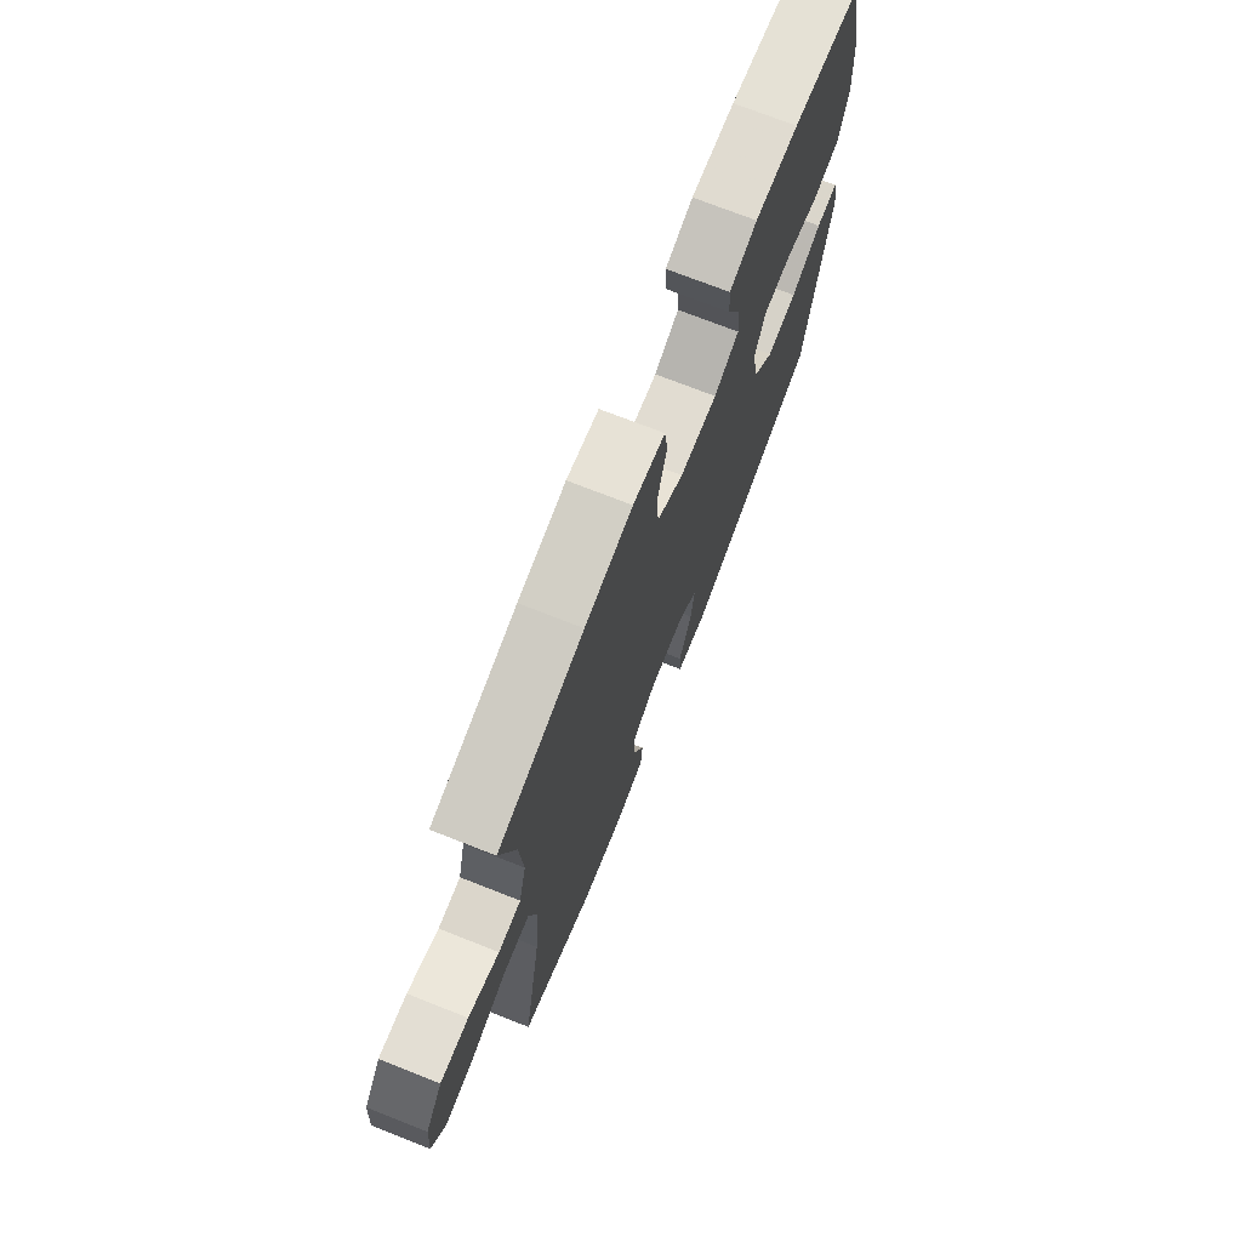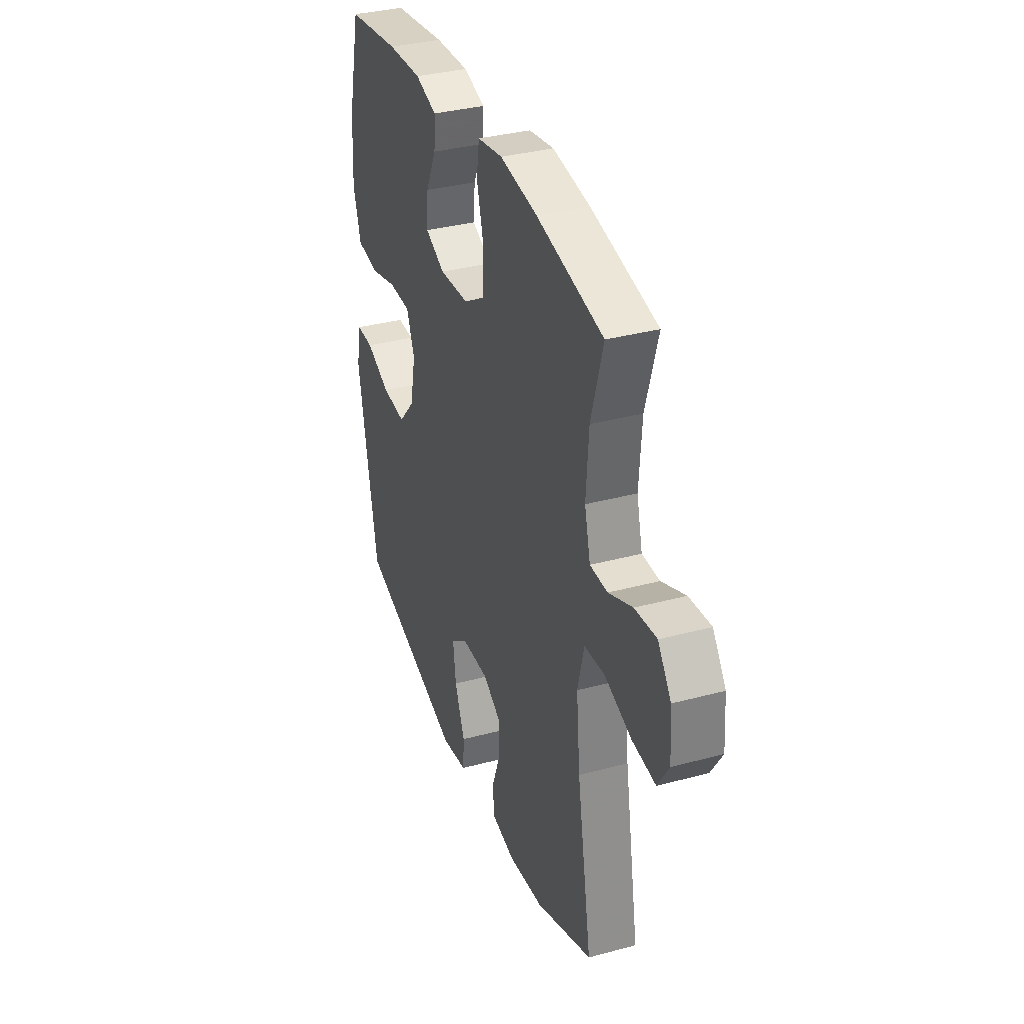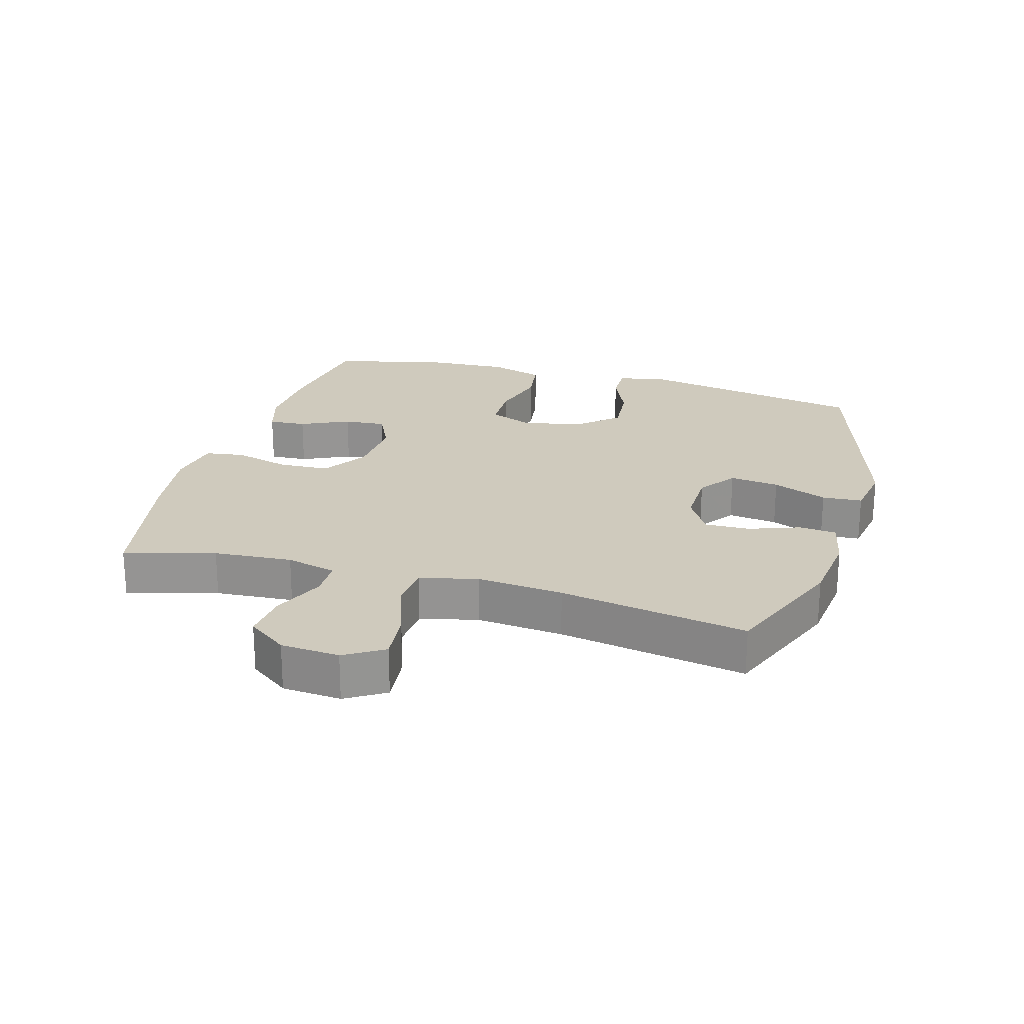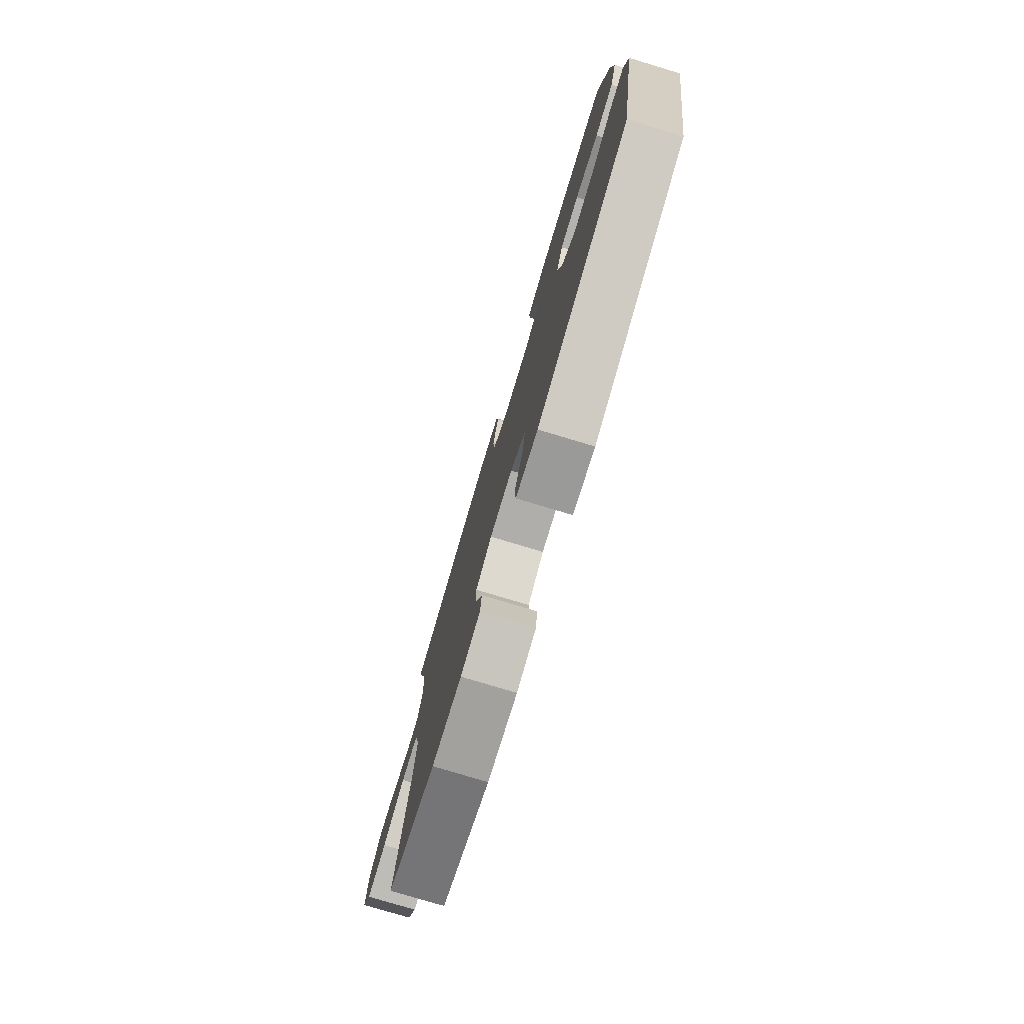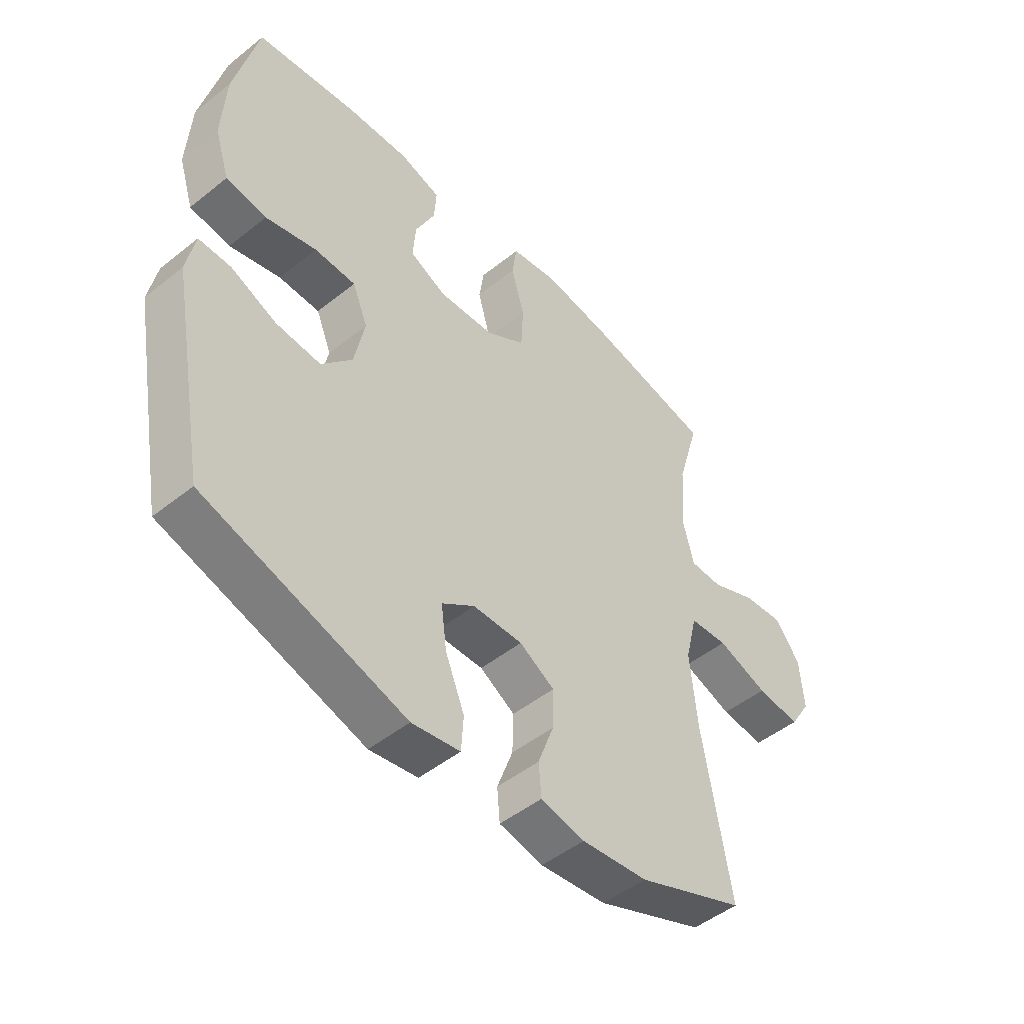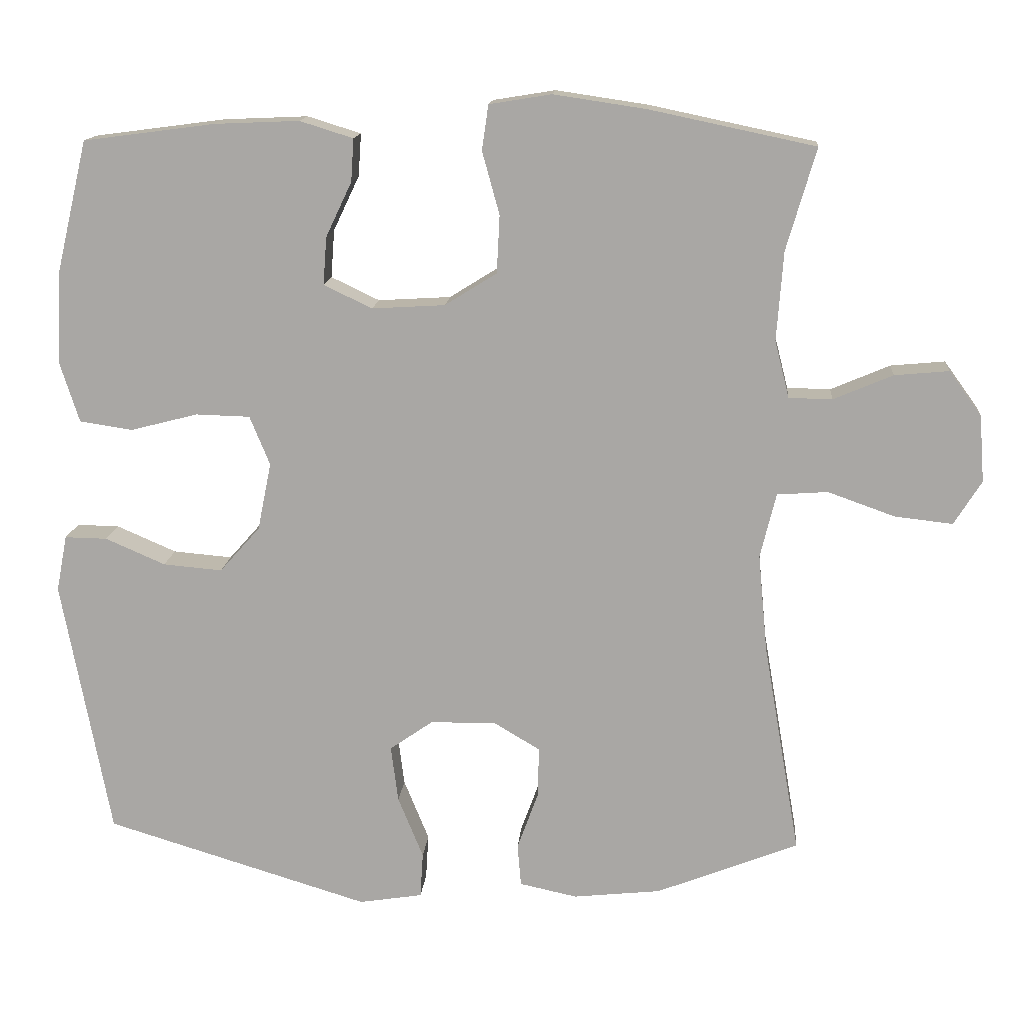
<metadata>
{"format":"obj","ext":"obj","renderer":"f3d","projection":"perspective","resolution":1024,"background":"white","views":[{"elev":72.7,"azim":111.5,"up":"+Z"},{"elev":34.8,"azim":70.2,"up":"+Z"},{"elev":22.8,"azim":106.2,"up":"+Y"},{"elev":-78.2,"azim":-106.7,"up":"+Z"},{"elev":-48.6,"azim":-48.3,"up":"+Z"},{"elev":14.4,"azim":4.8,"up":"+Z"}]}
</metadata>
<code>
v 0.5 0.07 0.5
v 0.459 0.07 0.359
v 0.45 0.07 0.236
v 0.47 0.07 0.157
v 0.53 0.07 0.156
v 0.612 0.07 0.191
v 0.687 0.07 0.198
v 0.732 0.07 0.136
v 0.739 0.07 0.044
v 0.701 0.07 -0.017
v 0.621 0.07 -0.008
v 0.528 0.07 0.025
v 0.458 0.07 0.02
v 0.436 0.07 -0.07
v 0.449 0.07 -0.206
v 0.5 0.07 -0.5
v 0.303 0.07 -0.578
v 0.182 0.07 -0.591
v 0.102 0.07 -0.574
v 0.097 0.07 -0.515
v 0.126 0.07 -0.436
v 0.128 0.07 -0.365
v 0.064 0.07 -0.327
v -0.027 0.07 -0.328
v -0.087 0.07 -0.37
v -0.077 0.07 -0.448
v -0.042 0.07 -0.534
v -0.046 0.07 -0.597
v -0.134 0.07 -0.611
v -0.5 0.07 -0.5
v -0.567 0.07 -0.142
v -0.552 0.07 -0.064
v -0.493 0.07 -0.065
v -0.41 0.07 -0.101
v -0.328 0.07 -0.108
v -0.272 0.07 -0.045
v -0.253 0.07 0.049
v -0.281 0.07 0.117
v -0.356 0.07 0.119
v -0.449 0.07 0.095
v -0.523 0.07 0.106
v -0.55 0.07 0.191
v -0.543 0.07 0.319
v -0.5 0.07 0.5
v -0.318 0.07 0.524
v -0.201 0.07 0.529
v -0.127 0.07 0.506
v -0.131 0.07 0.447
v -0.167 0.07 0.371
v -0.172 0.07 0.305
v -0.105 0.07 0.273
v -0.004 0.07 0.279
v 0.068 0.07 0.324
v 0.072 0.07 0.404
v 0.048 0.07 0.491
v 0.057 0.07 0.553
v 0.143 0.07 0.567
v 0.271 0.07 0.548
v 0.5 0 0.5
v 0.459 0 0.359
v 0.45 0 0.236
v 0.47 0 0.157
v 0.53 0 0.156
v 0.612 0 0.191
v 0.687 0 0.198
v 0.732 0 0.136
v 0.739 0 0.044
v 0.701 0 -0.017
v 0.621 0 -0.008
v 0.528 0 0.025
v 0.458 0 0.02
v 0.436 0 -0.07
v 0.449 0 -0.206
v 0.5 0 -0.5
v 0.303 0 -0.578
v 0.182 0 -0.591
v 0.102 0 -0.574
v 0.097 0 -0.515
v 0.126 0 -0.436
v 0.128 0 -0.365
v 0.064 0 -0.327
v -0.027 0 -0.328
v -0.087 0 -0.37
v -0.077 0 -0.448
v -0.042 0 -0.534
v -0.046 0 -0.597
v -0.134 0 -0.611
v -0.5 0 -0.5
v -0.567 0 -0.142
v -0.552 0 -0.064
v -0.493 0 -0.065
v -0.41 0 -0.101
v -0.328 0 -0.108
v -0.272 0 -0.045
v -0.253 0 0.049
v -0.281 0 0.117
v -0.356 0 0.119
v -0.449 0 0.095
v -0.523 0 0.106
v -0.55 0 0.191
v -0.543 0 0.319
v -0.5 0 0.5
v -0.318 0 0.524
v -0.201 0 0.529
v -0.127 0 0.506
v -0.131 0 0.447
v -0.167 0 0.371
v -0.172 0 0.305
v -0.105 0 0.273
v -0.004 0 0.279
v 0.068 0 0.324
v 0.072 0 0.404
v 0.048 0 0.491
v 0.057 0 0.553
v 0.143 0 0.567
v 0.271 0 0.548
f 58 1 2
f 57 58 2
f 56 57 2
f 55 56 2
f 54 55 2
f 53 54 2 3
f 52 53 3 4
f 51 52 4
f 47 48 49
f 46 47 49
f 45 46 49
f 44 45 49
f 43 44 49
f 42 43 49
f 41 42 49
f 40 41 49
f 39 40 49
f 38 39 49 50
f 37 38 50 51
f 32 33 34
f 31 32 34
f 30 31 34
f 29 30 34
f 28 29 34
f 27 28 34
f 26 27 34
f 25 26 34 35
f 24 25 35 36
f 19 20 21
f 18 19 21
f 17 18 21
f 16 17 21
f 15 16 21
f 14 15 21 22
f 13 14 22 23
f 10 11 12
f 9 10 12
f 8 9 12
f 7 8 12
f 6 7 12
f 5 6 12
f 4 5 12 13
f 36 37 51
f 24 36 51
f 23 24 51
f 13 23 51
f 4 13 51
f 60 59 116
f 60 116 115
f 60 115 114
f 60 114 113
f 60 113 112
f 61 60 112 111
f 62 61 111 110
f 62 110 109
f 107 106 105
f 107 105 104
f 107 104 103
f 107 103 102
f 107 102 101
f 107 101 100
f 107 100 99
f 107 99 98
f 107 98 97
f 108 107 97 96
f 109 108 96 95
f 92 91 90
f 92 90 89
f 92 89 88
f 92 88 87
f 92 87 86
f 92 86 85
f 92 85 84
f 93 92 84 83
f 94 93 83 82
f 79 78 77
f 79 77 76
f 79 76 75
f 79 75 74
f 79 74 73
f 80 79 73 72
f 81 80 72 71
f 70 69 68
f 70 68 67
f 70 67 66
f 70 66 65
f 70 65 64
f 70 64 63
f 71 70 63 62
f 109 95 94
f 109 94 82
f 109 82 81
f 109 81 71
f 109 71 62
f 1 59 60 2
f 2 60 61 3
f 3 61 62 4
f 4 62 63 5
f 5 63 64 6
f 6 64 65 7
f 7 65 66 8
f 8 66 67 9
f 9 67 68 10
f 10 68 69 11
f 11 69 70 12
f 12 70 71 13
f 13 71 72 14
f 14 72 73 15
f 15 73 74 16
f 16 74 75 17
f 17 75 76 18
f 18 76 77 19
f 19 77 78 20
f 20 78 79 21
f 21 79 80 22
f 22 80 81 23
f 23 81 82 24
f 24 82 83 25
f 25 83 84 26
f 26 84 85 27
f 27 85 86 28
f 28 86 87 29
f 29 87 88 30
f 30 88 89 31
f 31 89 90 32
f 32 90 91 33
f 33 91 92 34
f 34 92 93 35
f 35 93 94 36
f 36 94 95 37
f 37 95 96 38
f 38 96 97 39
f 39 97 98 40
f 40 98 99 41
f 41 99 100 42
f 42 100 101 43
f 43 101 102 44
f 44 102 103 45
f 45 103 104 46
f 46 104 105 47
f 47 105 106 48
f 48 106 107 49
f 49 107 108 50
f 50 108 109 51
f 51 109 110 52
f 52 110 111 53
f 53 111 112 54
f 54 112 113 55
f 55 113 114 56
f 56 114 115 57
f 57 115 116 58
f 58 116 59 1

</code>
